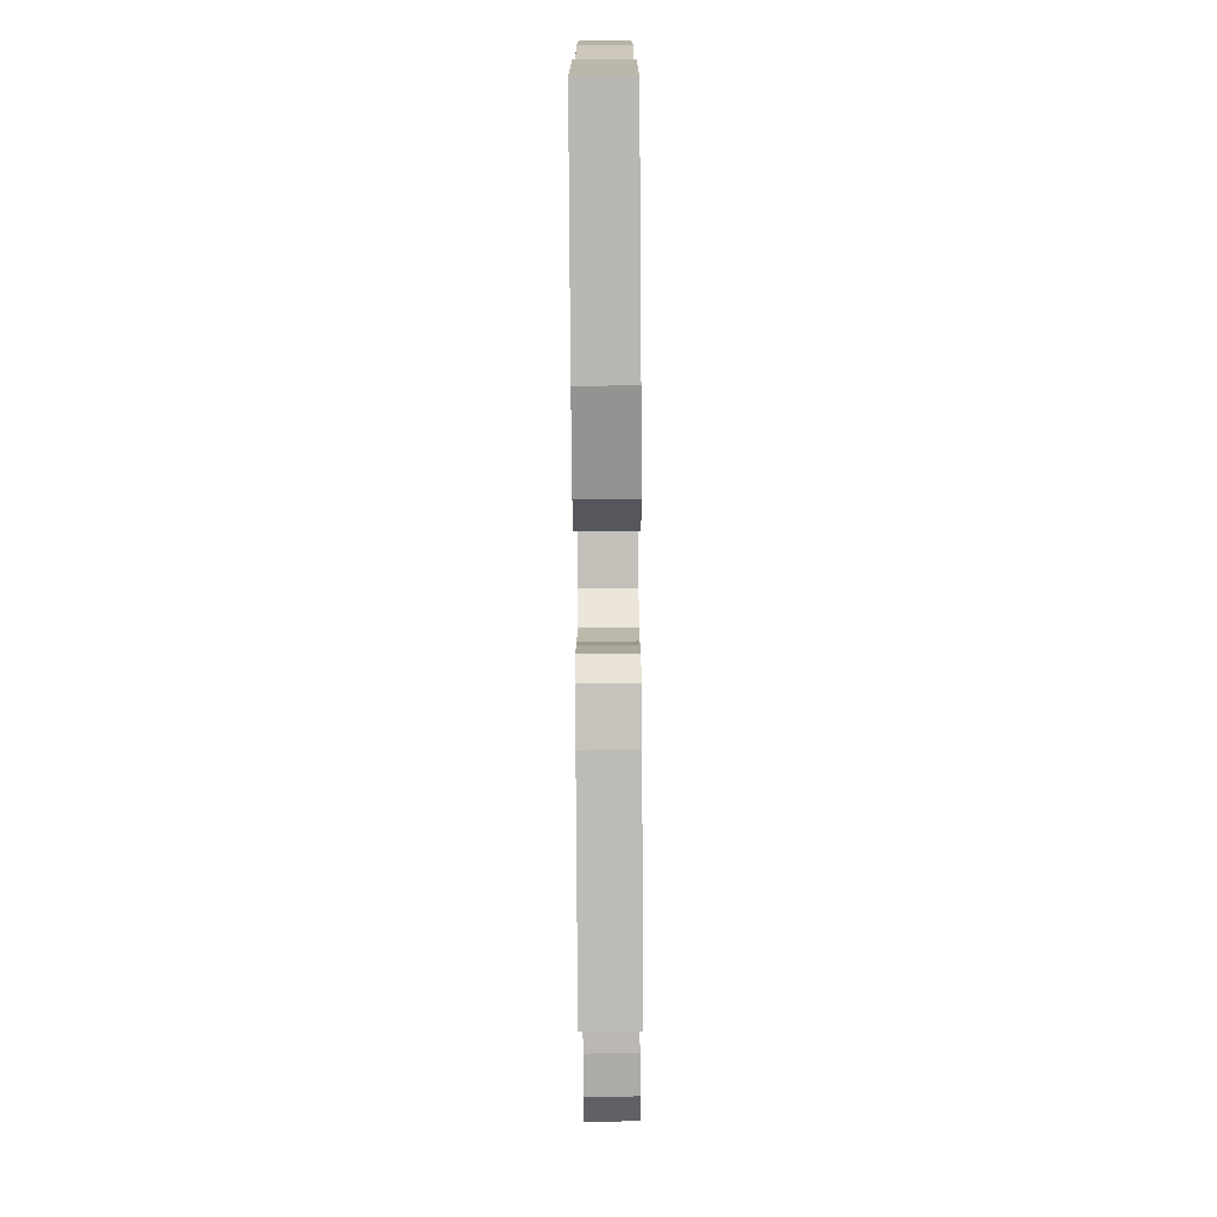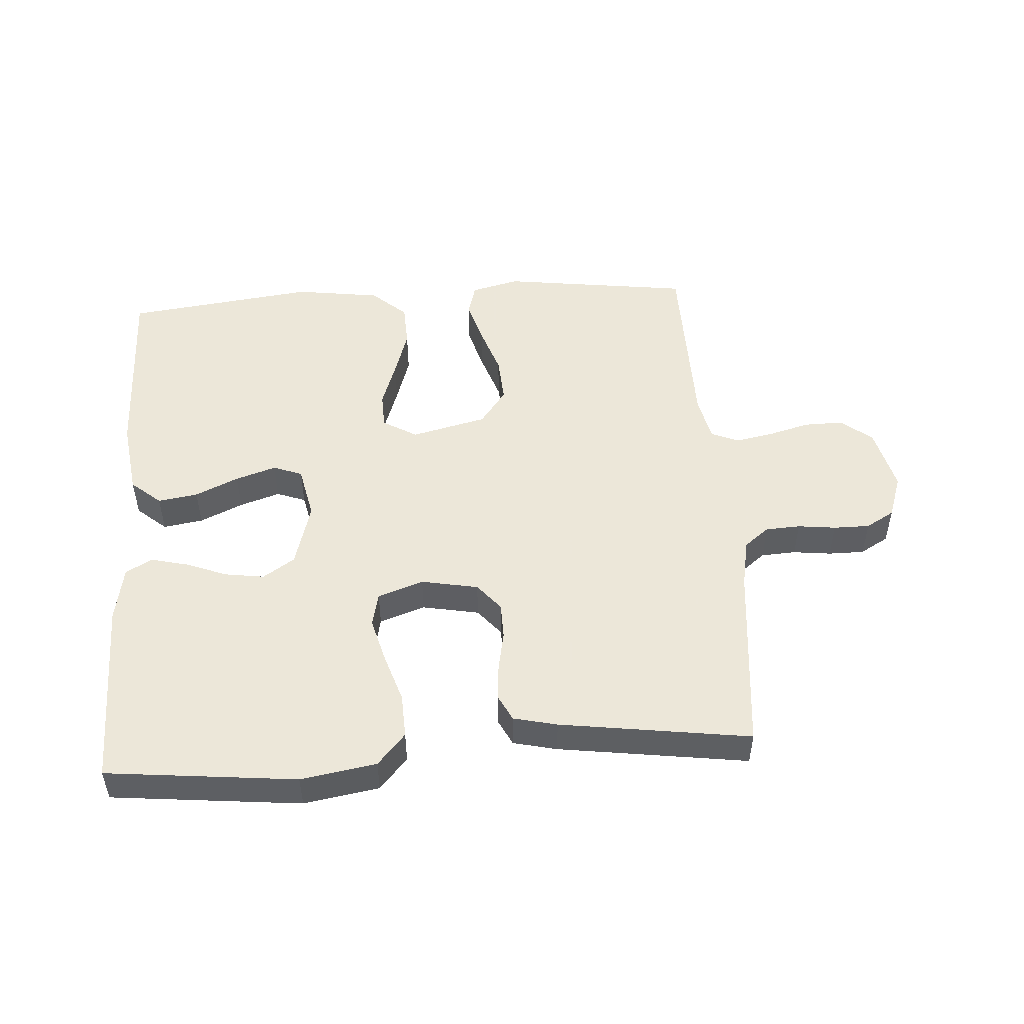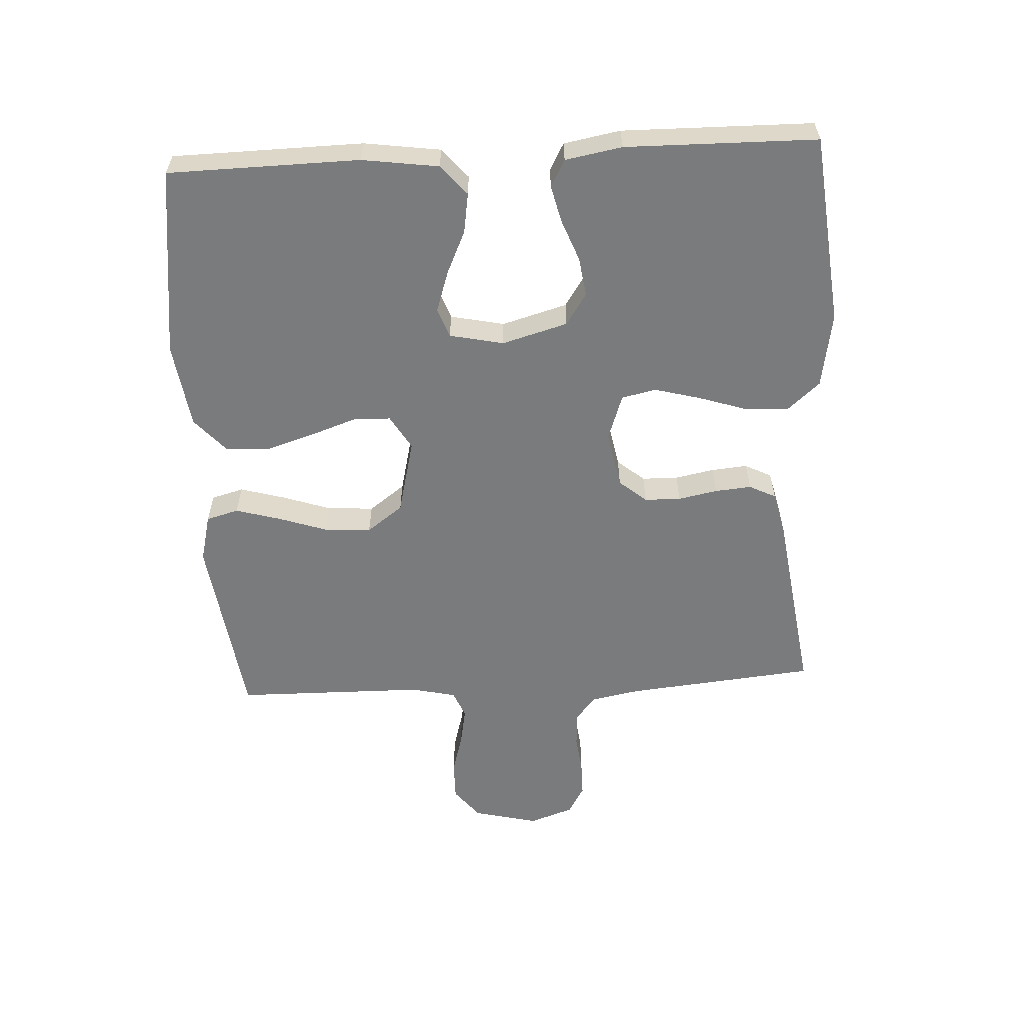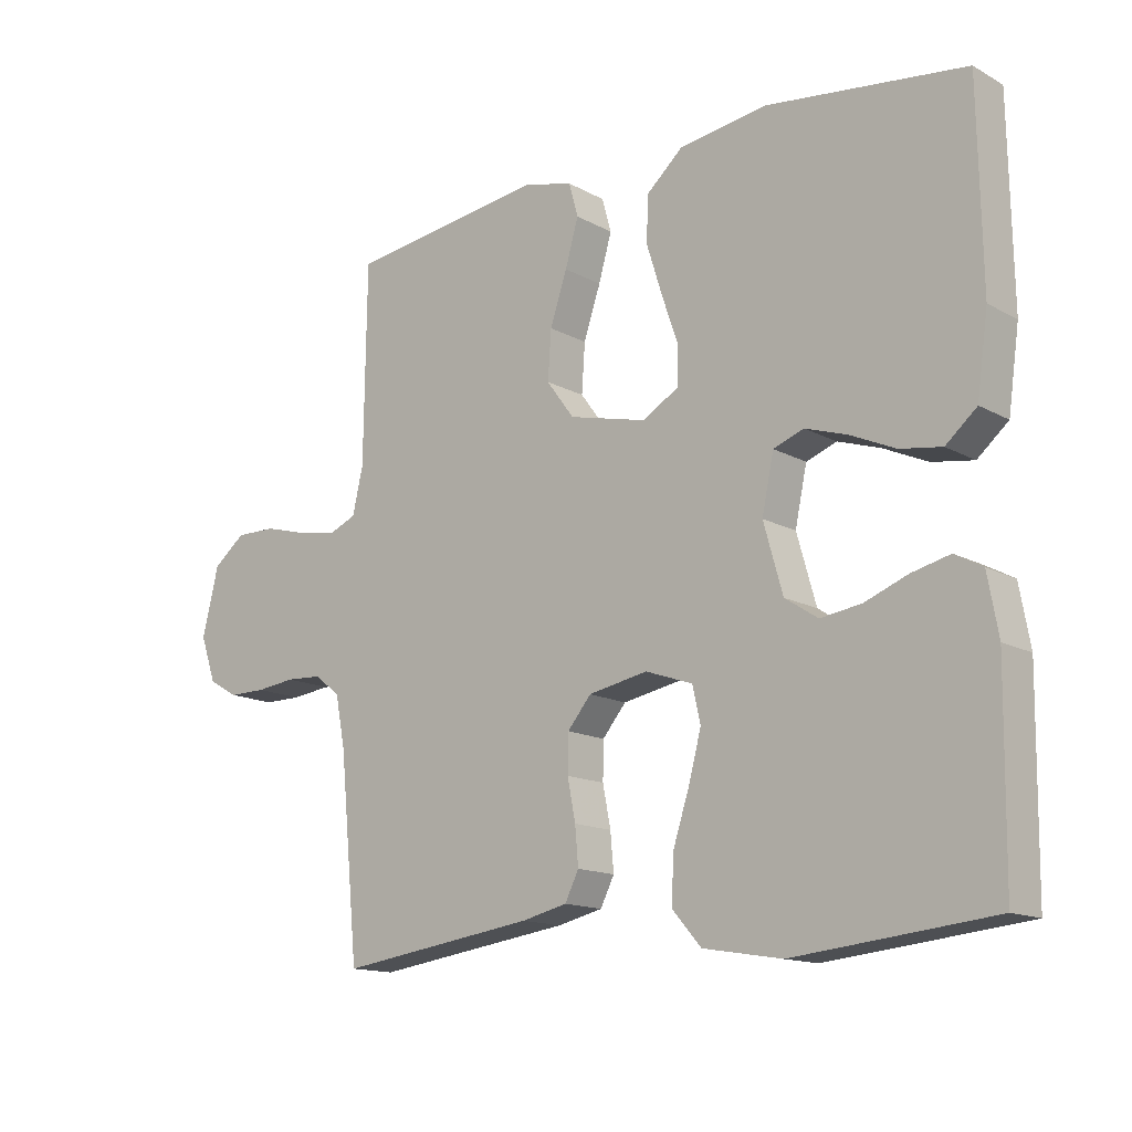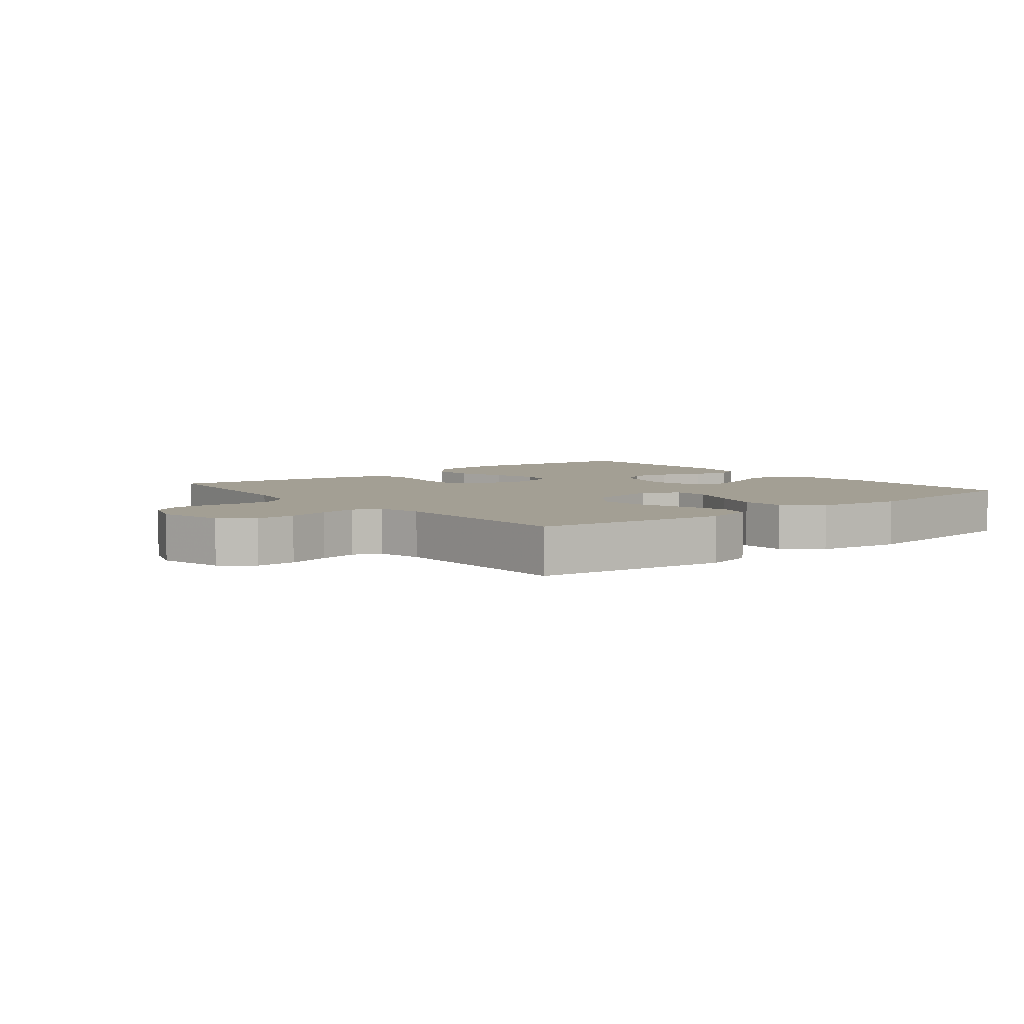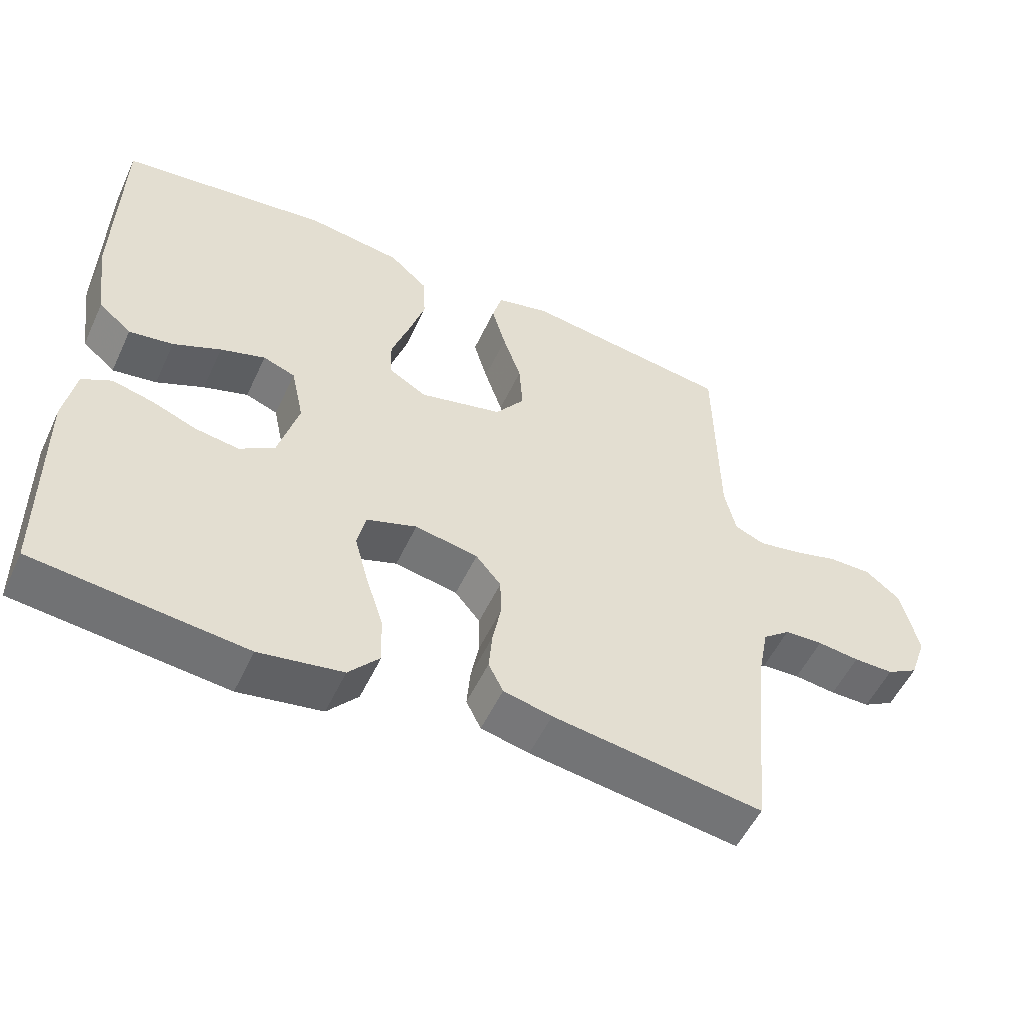
<metadata>
{"format":"obj","ext":"obj","renderer":"f3d","projection":"perspective","resolution":1024,"background":"white","views":[{"elev":-76.2,"azim":90.4,"up":"+Z"},{"elev":50.2,"azim":176.2,"up":"+Y"},{"elev":-58.3,"azim":93.1,"up":"+Y"},{"elev":-14.4,"azim":40.2,"up":"+Z"},{"elev":5.3,"azim":-38.8,"up":"+Y"},{"elev":-53.8,"azim":155.2,"up":"+Z"}]}
</metadata>
<code>
v -0.5 0.07 0.5
v -0.2 0.07 0.54
v -0.124 0.07 0.521
v -0.11 0.07 0.47
v -0.13 0.07 0.4
v -0.156 0.07 0.323
v -0.161 0.07 0.249
v -0.119 0.07 0.192
v 0 0.07 0.163
v 0.054 0.07 0.195
v 0.056 0.07 0.252
v 0.031 0.07 0.325
v 0.007 0.07 0.401
v 0.01 0.07 0.47
v 0.065 0.07 0.519
v 0.2 0.07 0.538
v 0.5 0.07 0.5
v 0.505 0.07 0.2
v 0.488 0.07 0.08
v 0.441 0.07 0.04
v 0.378 0.07 0.05
v 0.31 0.07 0.081
v 0.246 0.07 0.102
v 0.2 0.07 0.085
v 0.182 0.07 0
v 0.211 0.07 -0.103
v 0.261 0.07 -0.136
v 0.323 0.07 -0.127
v 0.388 0.07 -0.102
v 0.446 0.07 -0.088
v 0.488 0.07 -0.111
v 0.504 0.07 -0.2
v 0.5 0.07 -0.5
v 0.2 0.07 -0.531
v 0.081 0.07 -0.511
v 0.037 0.07 -0.461
v 0.04 0.07 -0.391
v 0.065 0.07 -0.314
v 0.084 0.07 -0.243
v 0.072 0.07 -0.189
v 0 0.07 -0.164
v -0.09 0.07 -0.181
v -0.126 0.07 -0.224
v -0.127 0.07 -0.281
v -0.115 0.07 -0.343
v -0.11 0.07 -0.4
v -0.131 0.07 -0.442
v -0.2 0.07 -0.458
v -0.5 0.07 -0.5
v -0.529 0.07 -0.2
v -0.544 0.07 -0.122
v -0.583 0.07 -0.091
v -0.638 0.07 -0.088
v -0.698 0.07 -0.095
v -0.755 0.07 -0.095
v -0.8 0.07 -0.069
v -0.824 0.07 0
v -0.799 0.07 0.103
v -0.75 0.07 0.142
v -0.688 0.07 0.141
v -0.622 0.07 0.123
v -0.563 0.07 0.112
v -0.52 0.07 0.13
v -0.504 0.07 0.2
v -0.5 0 0.5
v -0.2 0 0.54
v -0.124 0 0.521
v -0.11 0 0.47
v -0.13 0 0.4
v -0.156 0 0.323
v -0.161 0 0.249
v -0.119 0 0.192
v 0 0 0.163
v 0.054 0 0.195
v 0.056 0 0.252
v 0.031 0 0.325
v 0.007 0 0.401
v 0.01 0 0.47
v 0.065 0 0.519
v 0.2 0 0.538
v 0.5 0 0.5
v 0.505 0 0.2
v 0.488 0 0.08
v 0.441 0 0.04
v 0.378 0 0.05
v 0.31 0 0.081
v 0.246 0 0.102
v 0.2 0 0.085
v 0.182 0 0
v 0.211 0 -0.103
v 0.261 0 -0.136
v 0.323 0 -0.127
v 0.388 0 -0.102
v 0.446 0 -0.088
v 0.488 0 -0.111
v 0.504 0 -0.2
v 0.5 0 -0.5
v 0.2 0 -0.531
v 0.081 0 -0.511
v 0.037 0 -0.461
v 0.04 0 -0.391
v 0.065 0 -0.314
v 0.084 0 -0.243
v 0.072 0 -0.189
v 0 0 -0.164
v -0.09 0 -0.181
v -0.126 0 -0.224
v -0.127 0 -0.281
v -0.115 0 -0.343
v -0.11 0 -0.4
v -0.131 0 -0.442
v -0.2 0 -0.458
v -0.5 0 -0.5
v -0.529 0 -0.2
v -0.544 0 -0.122
v -0.583 0 -0.091
v -0.638 0 -0.088
v -0.698 0 -0.095
v -0.755 0 -0.095
v -0.8 0 -0.069
v -0.824 0 0
v -0.799 0 0.103
v -0.75 0 0.142
v -0.688 0 0.141
v -0.622 0 0.123
v -0.563 0 0.112
v -0.52 0 0.13
v -0.504 0 0.2
f 59 60 61
f 58 59 61
f 57 58 61
f 56 57 61
f 55 56 61
f 54 55 61
f 53 54 61
f 52 53 61 62
f 51 52 62 63
f 48 49 50
f 47 48 50
f 46 47 50
f 45 46 50
f 44 45 50
f 51 63 64
f 50 51 64
f 44 50 64
f 43 44 64
f 36 37 38
f 35 36 38
f 34 35 38
f 33 34 38
f 32 33 38
f 31 32 38
f 30 31 38
f 29 30 38
f 28 29 38
f 27 28 38 39
f 26 27 39 40
f 20 21 22
f 19 20 22
f 18 19 22
f 17 18 22
f 16 17 22
f 15 16 22
f 14 15 22
f 13 14 22
f 12 13 22
f 11 12 22
f 10 11 22 23
f 9 10 23 24
f 4 5 6
f 3 4 6
f 2 3 6
f 1 2 6
f 64 1 6
f 64 6 7
f 64 7 8
f 43 64 8
f 42 43 8
f 9 24 25
f 8 9 25
f 42 8 25
f 41 42 25
f 25 26 40 41
f 125 124 123
f 125 123 122
f 125 122 121
f 125 121 120
f 125 120 119
f 125 119 118
f 125 118 117
f 126 125 117 116
f 127 126 116 115
f 114 113 112
f 114 112 111
f 114 111 110
f 114 110 109
f 114 109 108
f 128 127 115
f 128 115 114
f 128 114 108
f 128 108 107
f 102 101 100
f 102 100 99
f 102 99 98
f 102 98 97
f 102 97 96
f 102 96 95
f 102 95 94
f 102 94 93
f 102 93 92
f 103 102 92 91
f 104 103 91 90
f 86 85 84
f 86 84 83
f 86 83 82
f 86 82 81
f 86 81 80
f 86 80 79
f 86 79 78
f 86 78 77
f 86 77 76
f 86 76 75
f 87 86 75 74
f 88 87 74 73
f 70 69 68
f 70 68 67
f 70 67 66
f 70 66 65
f 70 65 128
f 71 70 128
f 72 71 128
f 72 128 107
f 72 107 106
f 89 88 73
f 89 73 72
f 89 72 106
f 89 106 105
f 105 104 90 89
f 1 65 66 2
f 2 66 67 3
f 3 67 68 4
f 4 68 69 5
f 5 69 70 6
f 6 70 71 7
f 7 71 72 8
f 8 72 73 9
f 9 73 74 10
f 10 74 75 11
f 11 75 76 12
f 12 76 77 13
f 13 77 78 14
f 14 78 79 15
f 15 79 80 16
f 16 80 81 17
f 17 81 82 18
f 18 82 83 19
f 19 83 84 20
f 20 84 85 21
f 21 85 86 22
f 22 86 87 23
f 23 87 88 24
f 24 88 89 25
f 25 89 90 26
f 26 90 91 27
f 27 91 92 28
f 28 92 93 29
f 29 93 94 30
f 30 94 95 31
f 31 95 96 32
f 32 96 97 33
f 33 97 98 34
f 34 98 99 35
f 35 99 100 36
f 36 100 101 37
f 37 101 102 38
f 38 102 103 39
f 39 103 104 40
f 40 104 105 41
f 41 105 106 42
f 42 106 107 43
f 43 107 108 44
f 44 108 109 45
f 45 109 110 46
f 46 110 111 47
f 47 111 112 48
f 48 112 113 49
f 49 113 114 50
f 50 114 115 51
f 51 115 116 52
f 52 116 117 53
f 53 117 118 54
f 54 118 119 55
f 55 119 120 56
f 56 120 121 57
f 57 121 122 58
f 58 122 123 59
f 59 123 124 60
f 60 124 125 61
f 61 125 126 62
f 62 126 127 63
f 63 127 128 64
f 64 128 65 1

</code>
